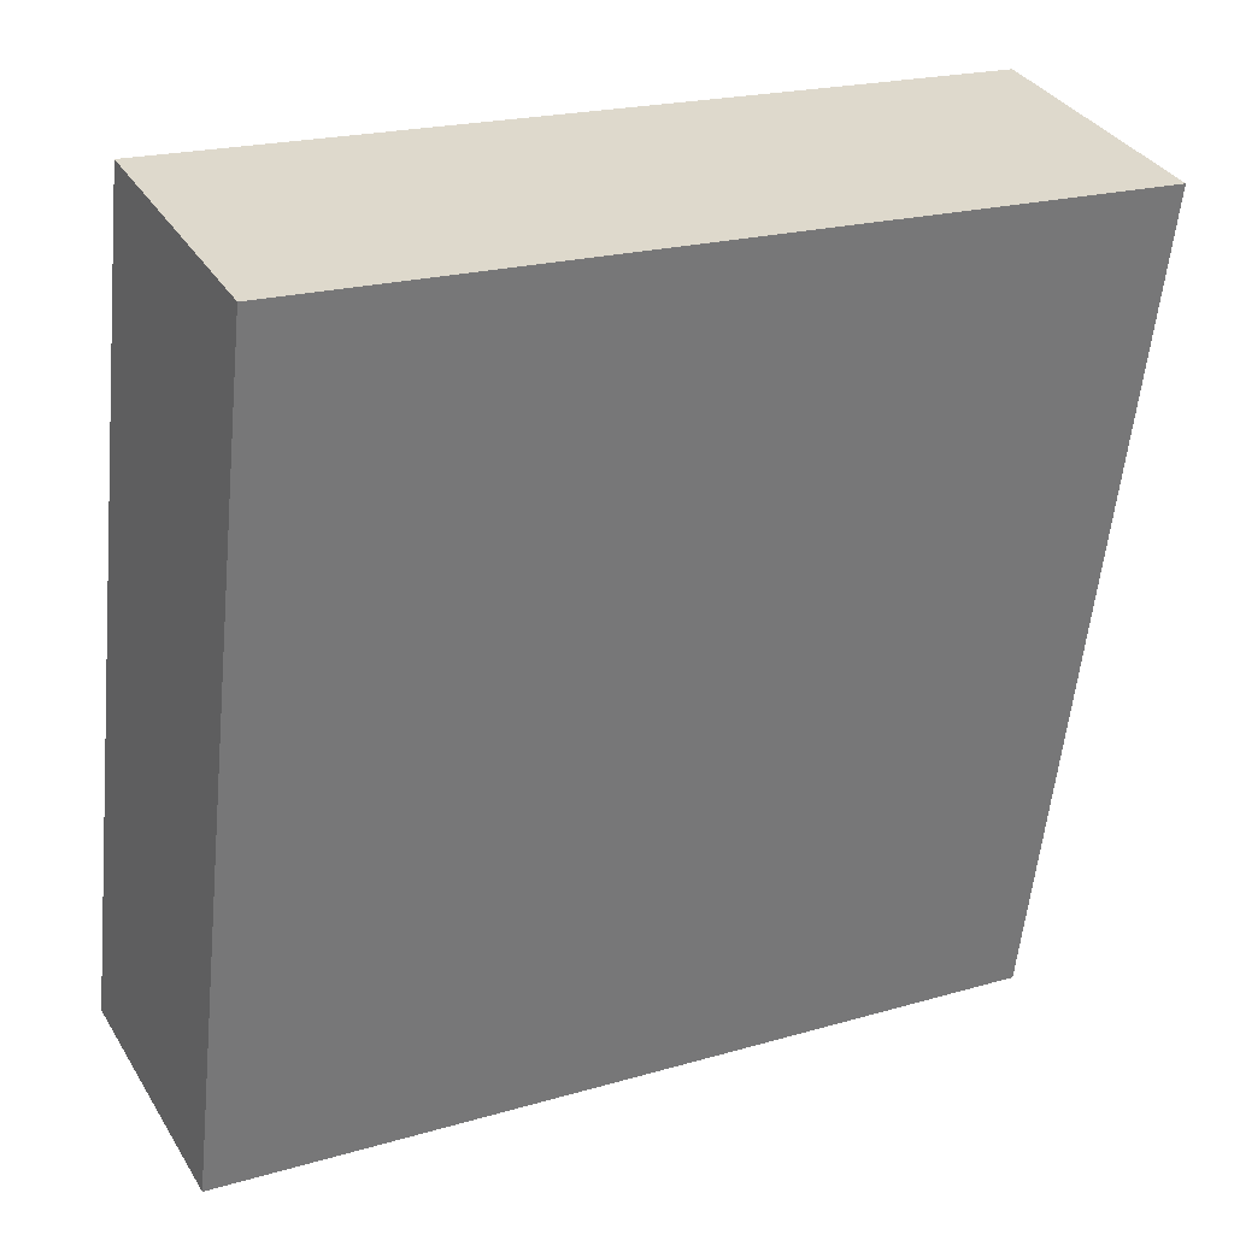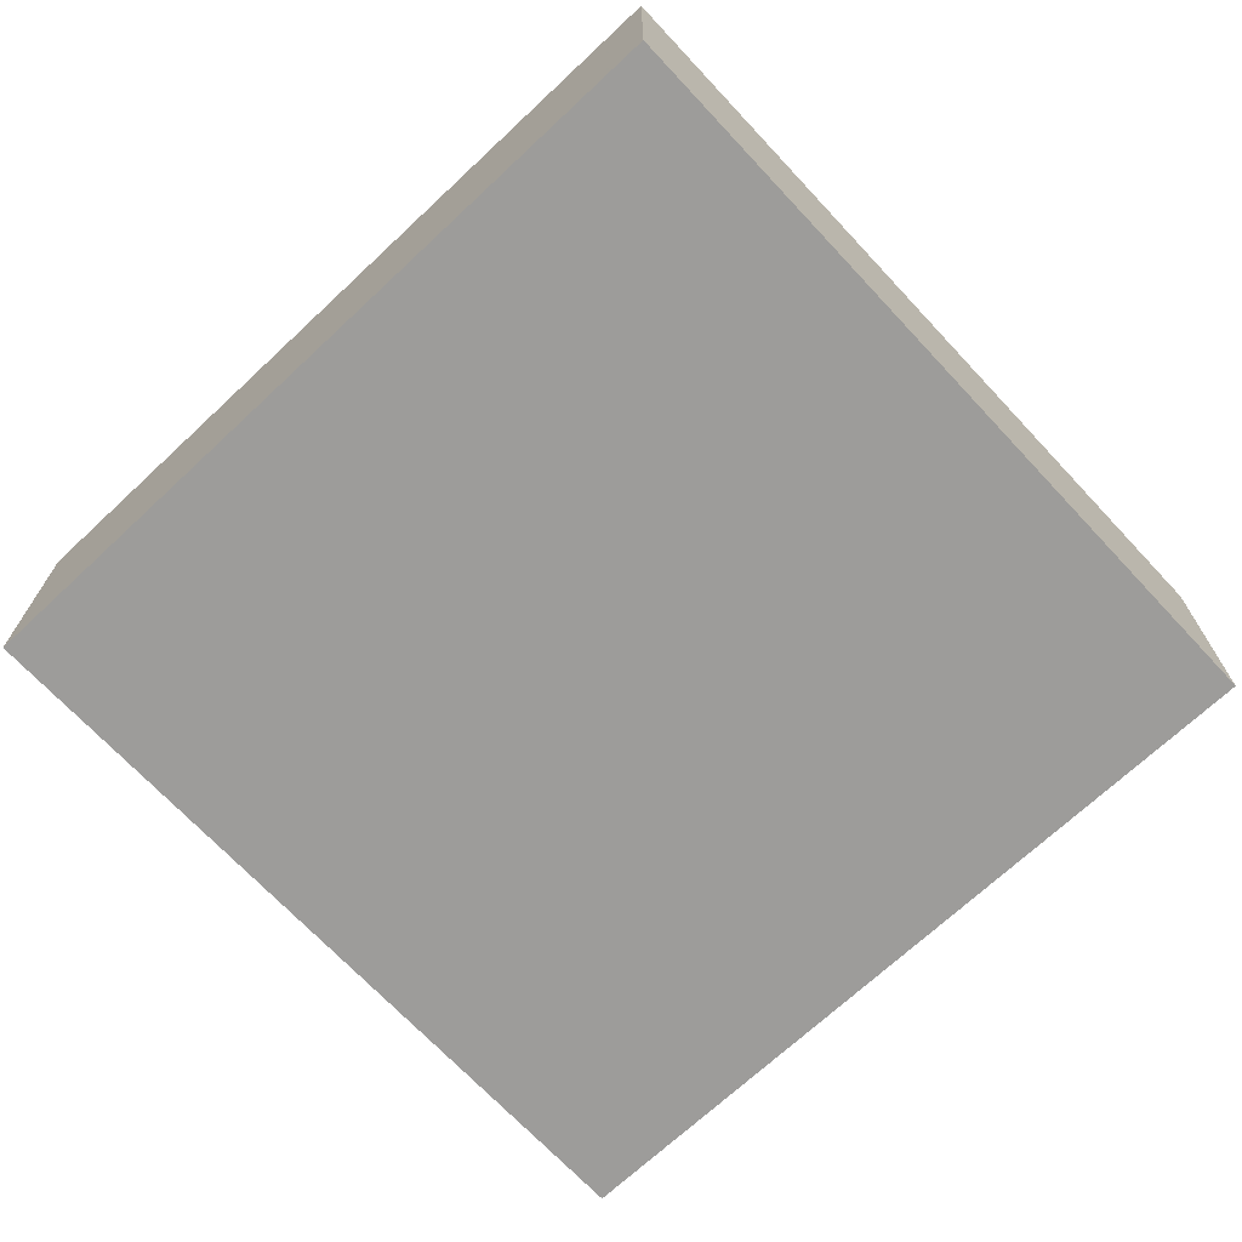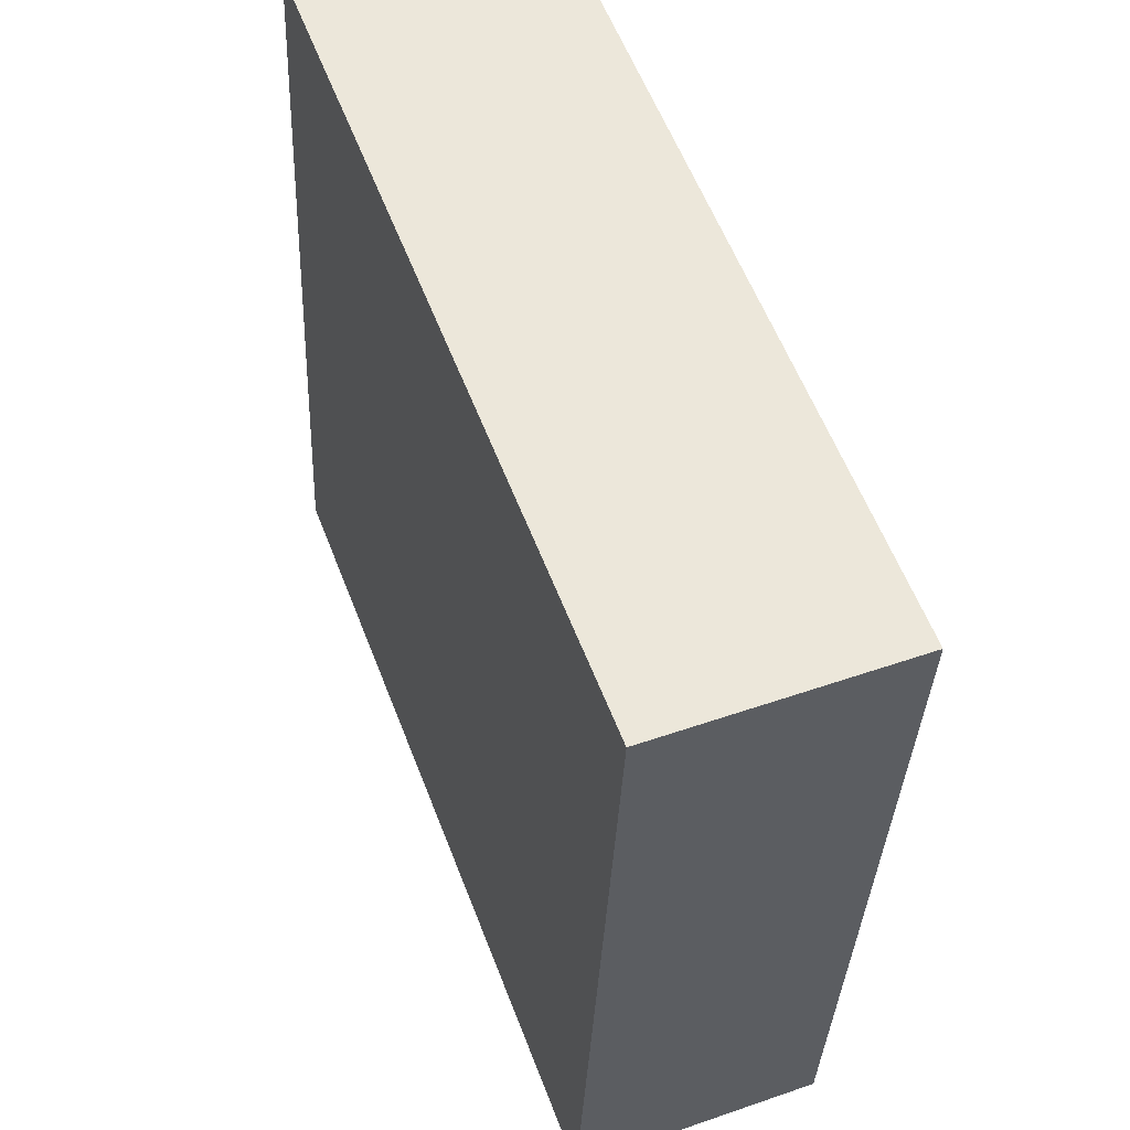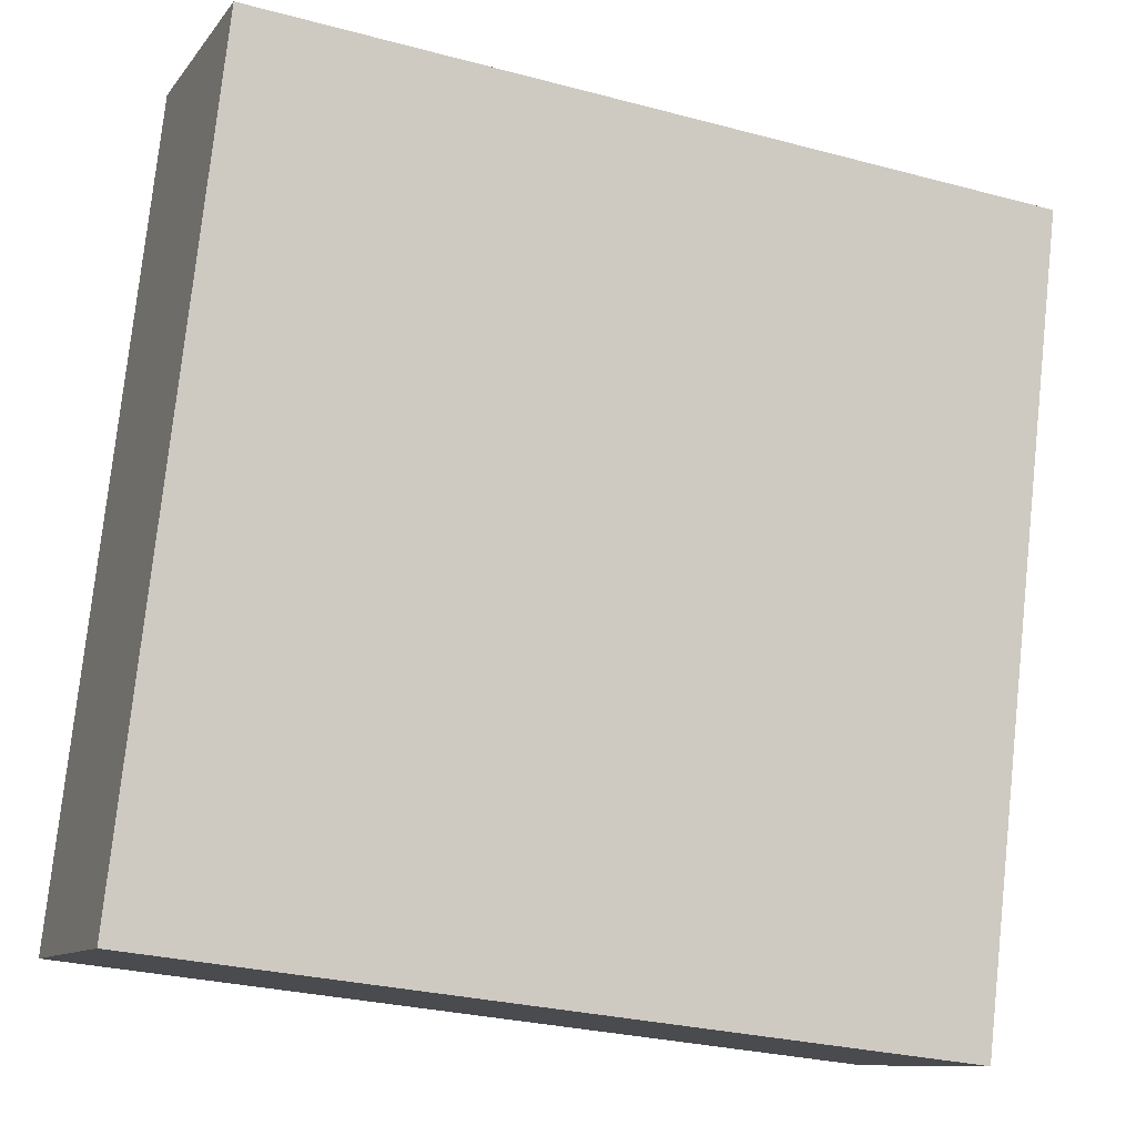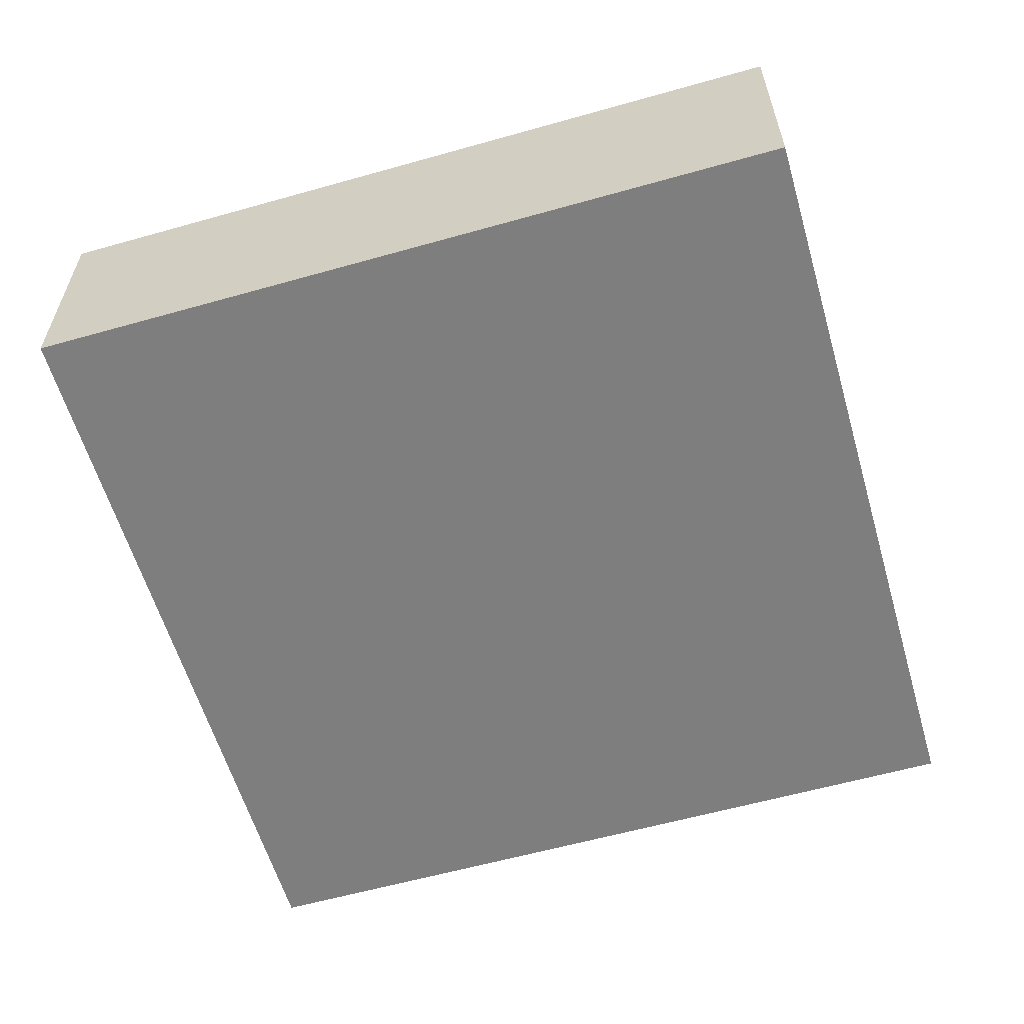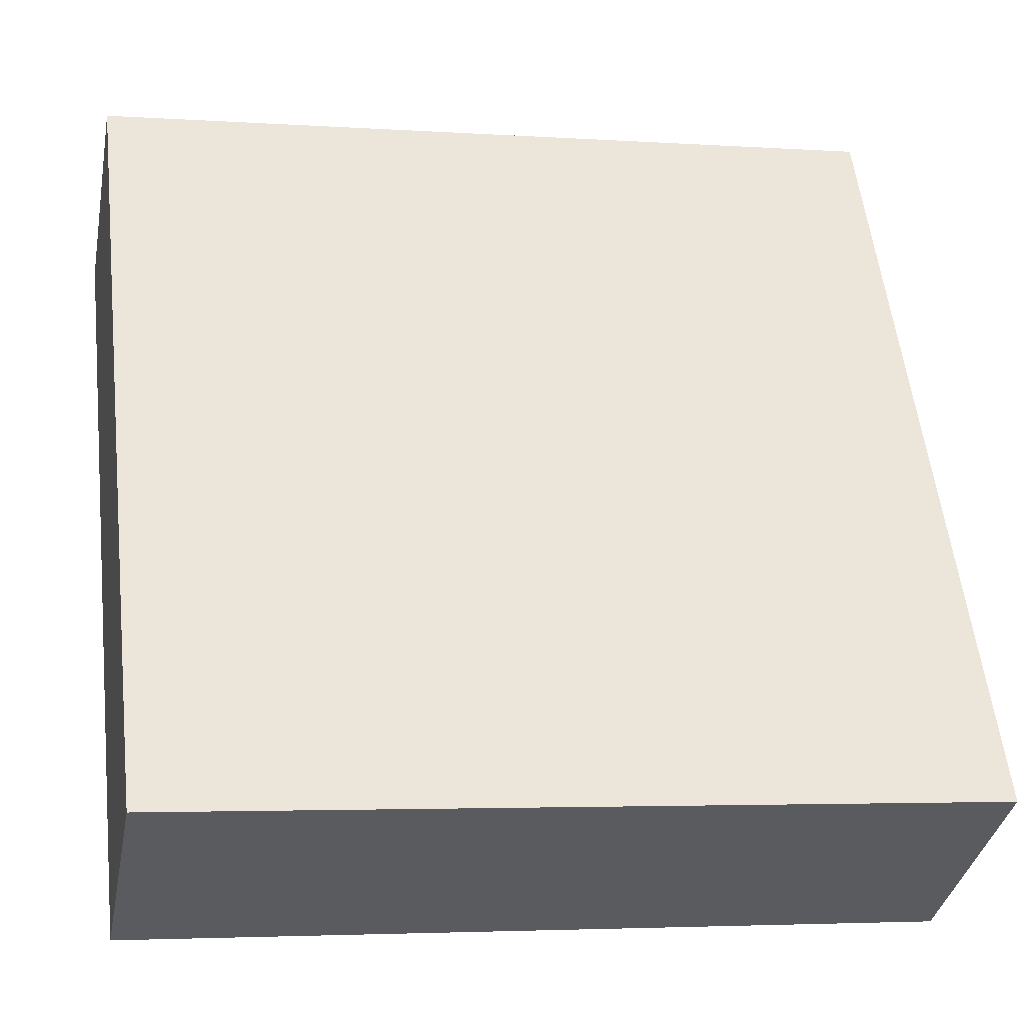
<metadata>
{"format":"obj","ext":"obj","renderer":"f3d","projection":"perspective","resolution":1024,"background":"white","views":[{"elev":34.5,"azim":-27.4,"up":"+Z"},{"elev":-70.0,"azim":49.7,"up":"+Y"},{"elev":50.3,"azim":69.1,"up":"+Z"},{"elev":-10.1,"azim":-21.3,"up":"+Z"},{"elev":-59.4,"azim":-67.2,"up":"+Y"},{"elev":-35.7,"azim":169.3,"up":"+Z"}]}
</metadata>
<code>
o object
v -0.7531 0.002067 -0.5295
v -0.7531 -0.3677 -0.5295
v -0.6149 -0.3677 0.664
v 0.4404 0.002067 -0.6677
v 0.4404 -0.3677 -0.6677
v -0.7531 -0.3677 -0.5295
v 0.5786 0.002067 0.5258
v 0.5786 -0.3677 0.5258
v 0.4404 -0.3677 -0.6677
v -0.6149 0.002067 0.664
v -0.6149 -0.3677 0.664
v 0.5786 -0.3677 0.5258
v -0.7531 -0.3677 -0.5295
v 0.4404 -0.3677 -0.6677
v 0.5786 -0.3677 0.5258
v 0.4404 0.002067 -0.6677
v -0.7531 0.002067 -0.5295
v -0.6149 0.002067 0.664
v -0.6149 0.002067 0.664
v -0.7531 0.002067 -0.5295
v 0.4404 0.002067 -0.6677
v 0.5786 0.002067 0.5258
v -0.6149 -0.3677 0.664
v 0.5786 0.002067 0.5258
f 1 2 3
f 4 5 6
f 7 8 9
f 10 11 12
f 13 14 15
f 16 17 18
f 19 1 3
f 20 4 6
f 21 7 9
f 22 10 12
f 23 13 15
f 24 16 18

</code>
